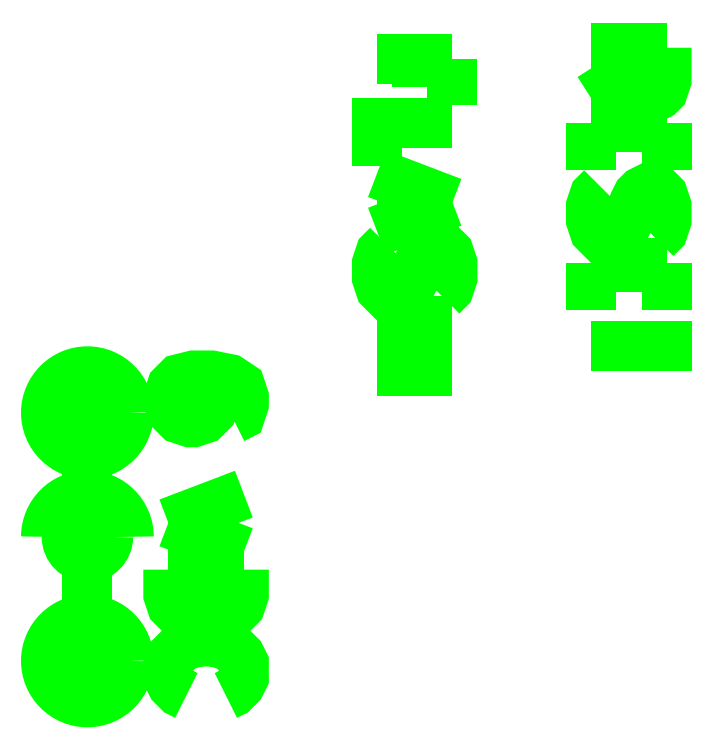
<metadata>
{"format":"dxf","ext":"dxf","renderer":"ezdxf+matplotlib","layout":"modelspace","background":"white","min_lineweight":24,"dpi":150}
</metadata>
<code>
0
SECTION
2
ENTITIES
0
LINE
8
engrave
10
-8
20
-2
30
0
11
-8
21
-3
31
0
0
LINE
8
engrave
10
-8
20
-4.5
30
0
11
-8
21
-6
31
0
0
LINE
8
engrave
10
-8
20
-6.5
30
0
11
-8
21
-7.5
31
0
0
LINE
8
engrave
10
-8.5
20
-7
30
0
11
-7.5
21
-7
31
0
0
LINE
8
engrave
10
-8
20
-1.5
30
0
11
-8
21
-0.5
31
0
0
LWPOLYLINE
8
engrave
90
        2
70
     0
43
0
10
0.8254
20
7.562
10
-1
20
7.562
0
LWPOLYLINE
8
engrave
90
        2
70
     0
43
0
10
0.8254
20
7.562
10
0.8254
20
6.432
0
LWPOLYLINE
8
engrave
90
        2
70
     0
43
0
10
-0.04383
20
7.562
10
-0.04383
20
6.867
0
LWPOLYLINE
8
engrave
90
        3
70
     0
43
0
10
0.8254
20
5.998
10
-1
20
5.998
10
-1
20
4.955
0
LWPOLYLINE
8
engrave
90
        2
70
     0
43
0
10
0.8254
20
4.085
10
-1
20
4.781
0
LWPOLYLINE
8
engrave
90
        2
70
     0
43
0
10
0.8254
20
4.085
10
-1
20
3.39
0
LWPOLYLINE
8
engrave
90
        2
70
     0
43
0
10
-0.3915
20
4.52
10
-0.3915
20
3.651
0
LWPOLYLINE
8
engrave
90
       20
70
     0
43
0
10
0.5646
20
1.825
10
0.7385
20
1.999
10
0.8254
20
2.26
10
0.8254
20
2.608
10
0.7385
20
2.869
10
0.5646
20
3.042
10
0.3908
20
3.042
10
0.2169
20
2.955
10
0.13
20
2.869
10
0.04309
20
2.695
10
-0.1308
20
2.173
10
-0.2177
20
1.999
10
-0.3046
20
1.912
10
-0.4785
20
1.825
10
-0.7392
20
1.825
10
-0.9131
20
1.999
10
-1
20
2.26
10
-1
20
2.608
10
-0.9131
20
2.869
10
-0.7392
20
3.042
0
LWPOLYLINE
8
engrave
90
        2
70
     0
43
0
10
0.8254
20
1.217
10
-1
20
1.217
0
LWPOLYLINE
8
engrave
90
        2
70
     0
43
0
10
0.8254
20
0
10
-1
20
0
0
LWPOLYLINE
8
engrave
90
        2
70
     0
43
0
10
-0.04383
20
1.217
10
-0.04383
20
0
0
LWPOLYLINE
8
engrave
90
        2
70
     0
43
0
10
6
20
7.823
10
4.175
20
7.823
0
LWPOLYLINE
8
engrave
90
       10
70
     0
43
0
10
6
20
7.823
10
6
20
7.041
10
5.913
20
6.78
10
5.826
20
6.693
10
5.652
20
6.606
10
5.478
20
6.606
10
5.305
20
6.693
10
5.218
20
6.78
10
5.131
20
7.041
10
5.131
20
7.823
0
LWPOLYLINE
8
engrave
90
        2
70
     0
43
0
10
5.131
20
7.215
10
4.175
20
6.606
0
LWPOLYLINE
8
engrave
90
        2
70
     0
43
0
10
6
20
5.998
10
4.175
20
5.998
0
LWPOLYLINE
8
engrave
90
        2
70
     0
43
0
10
6
20
5.998
10
6
20
4.868
0
LWPOLYLINE
8
engrave
90
        2
70
     0
43
0
10
5.131
20
5.998
10
5.131
20
5.302
0
LWPOLYLINE
8
engrave
90
        2
70
     0
43
0
10
4.175
20
5.998
10
4.175
20
4.868
0
LWPOLYLINE
8
engrave
90
       20
70
     0
43
0
10
5.739
20
3.216
10
5.913
20
3.39
10
6
20
3.651
10
6
20
3.999
10
5.913
20
4.259
10
5.739
20
4.433
10
5.565
20
4.433
10
5.392
20
4.346
10
5.305
20
4.259
10
5.218
20
4.085
10
5.044
20
3.564
10
4.957
20
3.39
10
4.87
20
3.303
10
4.696
20
3.216
10
4.435
20
3.216
10
4.262
20
3.39
10
4.175
20
3.651
10
4.175
20
3.999
10
4.262
20
4.259
10
4.435
20
4.433
0
LWPOLYLINE
8
engrave
90
        2
70
     0
43
0
10
6
20
2.608
10
4.175
20
2.608
0
LWPOLYLINE
8
engrave
90
        2
70
     0
43
0
10
6
20
2.608
10
6
20
1.478
0
LWPOLYLINE
8
engrave
90
        2
70
     0
43
0
10
5.131
20
2.608
10
5.131
20
1.912
0
LWPOLYLINE
8
engrave
90
        2
70
     0
43
0
10
4.175
20
2.608
10
4.175
20
1.478
0
LWPOLYLINE
8
engrave
90
        2
70
     0
43
0
10
6
20
0.6085
10
4.175
20
0.6085
0
LWPOLYLINE
8
engrave
90
        2
70
     0
43
0
10
6
20
1.217
10
6
20
0
0
LWPOLYLINE
8
engrave
90
       23
70
     0
43
0
10
-4.478
20
-1.143
10
-4.305
20
-1.056
10
-4.218
20
-0.7954
10
-4.218
20
-0.6215
10
-4.305
20
-0.3608
10
-4.565
20
-0.1869
10
-5
20
-0.1
10
-5.435
20
-0.1
10
-5.782
20
-0.1869
10
-5.956
20
-0.3608
10
-6.043
20
-0.6215
10
-6.043
20
-0.7085
10
-5.956
20
-0.9692
10
-5.782
20
-1.143
10
-5.522
20
-1.23
10
-5.435
20
-1.23
10
-5.174
20
-1.143
10
-5
20
-0.9692
10
-4.913
20
-0.7085
10
-4.913
20
-0.6215
10
-5
20
-0.3608
10
-5.174
20
-0.1869
10
-5.435
20
-0.1
0
LWPOLYLINE
8
engrave
90
        2
70
     0
43
0
10
-4.218
20
-2.969
10
-6.043
20
-3.664
0
LWPOLYLINE
8
engrave
90
        2
70
     0
43
0
10
-4.218
20
-4.359
10
-6.043
20
-3.664
0
LWPOLYLINE
8
engrave
90
        2
70
     0
43
0
10
-4.218
20
-4.794
10
-6.043
20
-4.794
0
LWPOLYLINE
8
engrave
90
       12
70
     0
43
0
10
-4.218
20
-4.794
10
-4.218
20
-5.402
10
-4.305
20
-5.663
10
-4.478
20
-5.837
10
-4.652
20
-5.924
10
-4.913
20
-6.011
10
-5.348
20
-6.011
10
-5.608
20
-5.924
10
-5.782
20
-5.837
10
-5.956
20
-5.663
10
-6.043
20
-5.402
10
-6.043
20
-4.794
0
LWPOLYLINE
8
engrave
90
       18
70
     0
43
0
10
-4.652
20
-7.836
10
-4.478
20
-7.749
10
-4.305
20
-7.576
10
-4.218
20
-7.402
10
-4.218
20
-7.054
10
-4.305
20
-6.88
10
-4.478
20
-6.706
10
-4.652
20
-6.619
10
-4.913
20
-6.532
10
-5.348
20
-6.532
10
-5.608
20
-6.619
10
-5.782
20
-6.706
10
-5.956
20
-6.88
10
-6.043
20
-7.054
10
-6.043
20
-7.402
10
-5.956
20
-7.576
10
-5.782
20
-7.749
10
-5.608
20
-7.836
0
CIRCLE
8
engrave
10
-8
20
-7
30
0
40
1
0
CIRCLE
8
engrave
10
-8
20
-4
30
0
40
0.5
0
CIRCLE
8
engrave
10
-8
20
-1
30
0
40
1
0
ARC
8
engrave
10
-8
20
-4
30
0
40
1
50
0
51
180
0
ENDSEC
0
EOF

</code>
